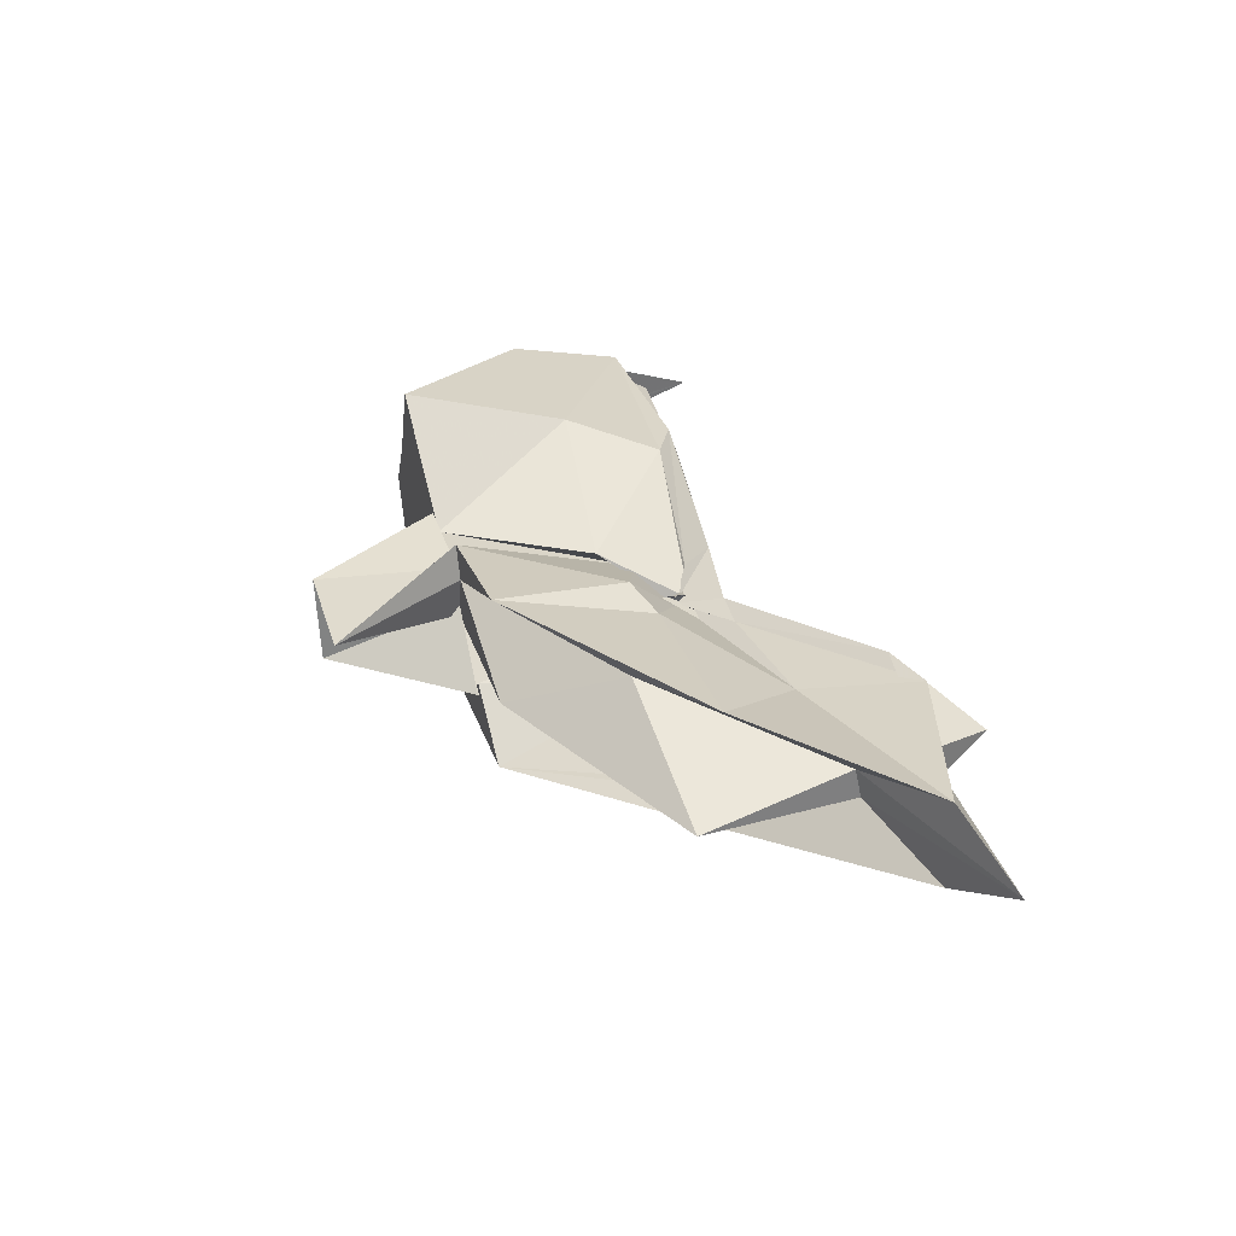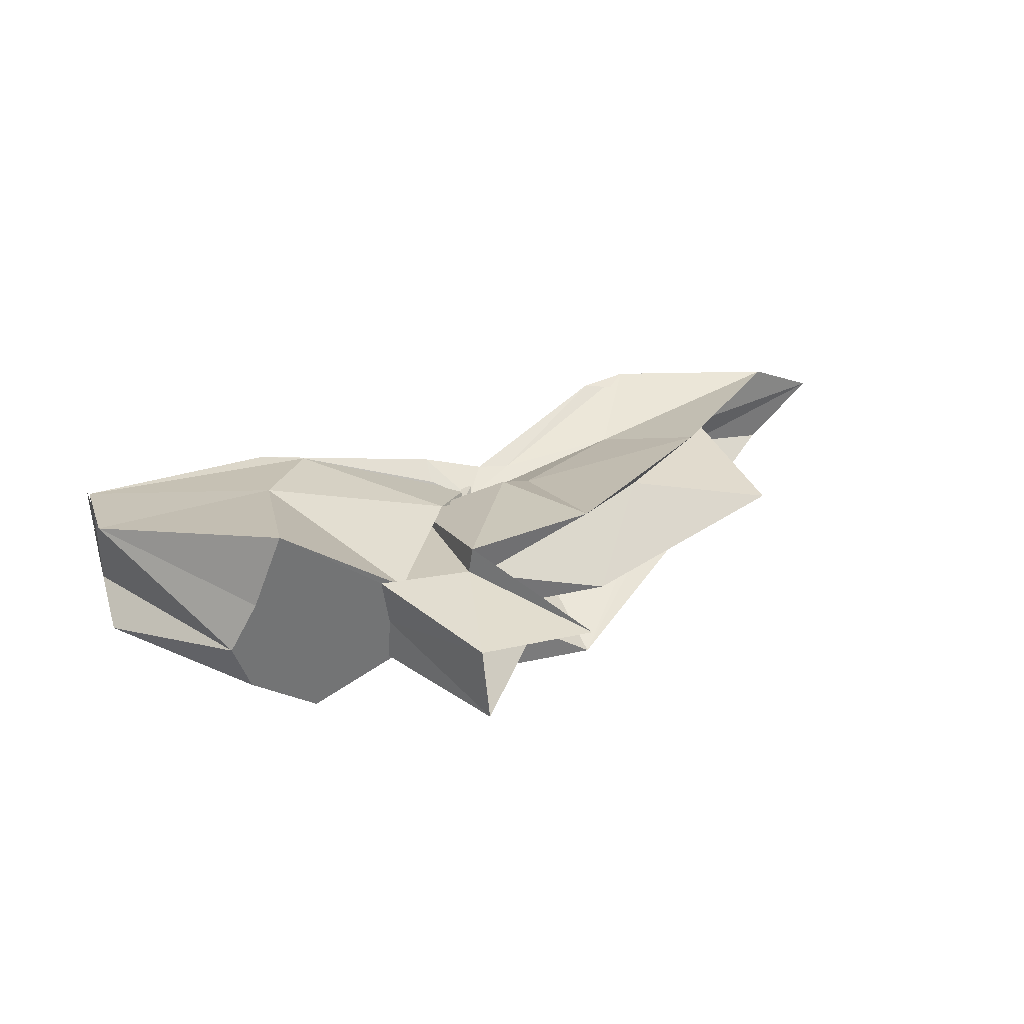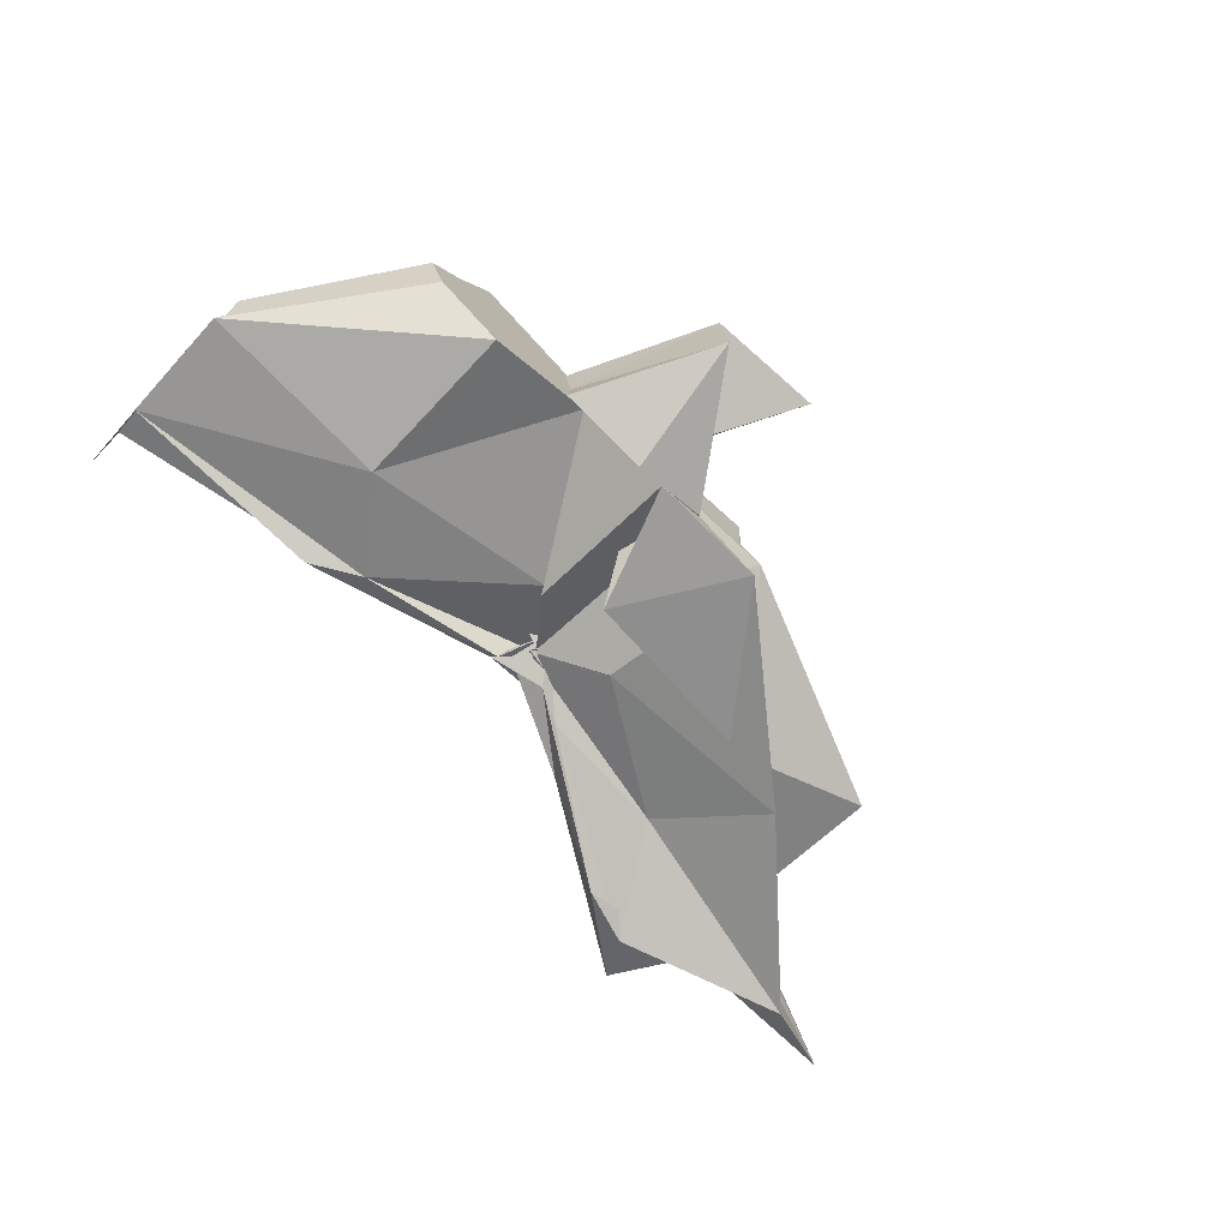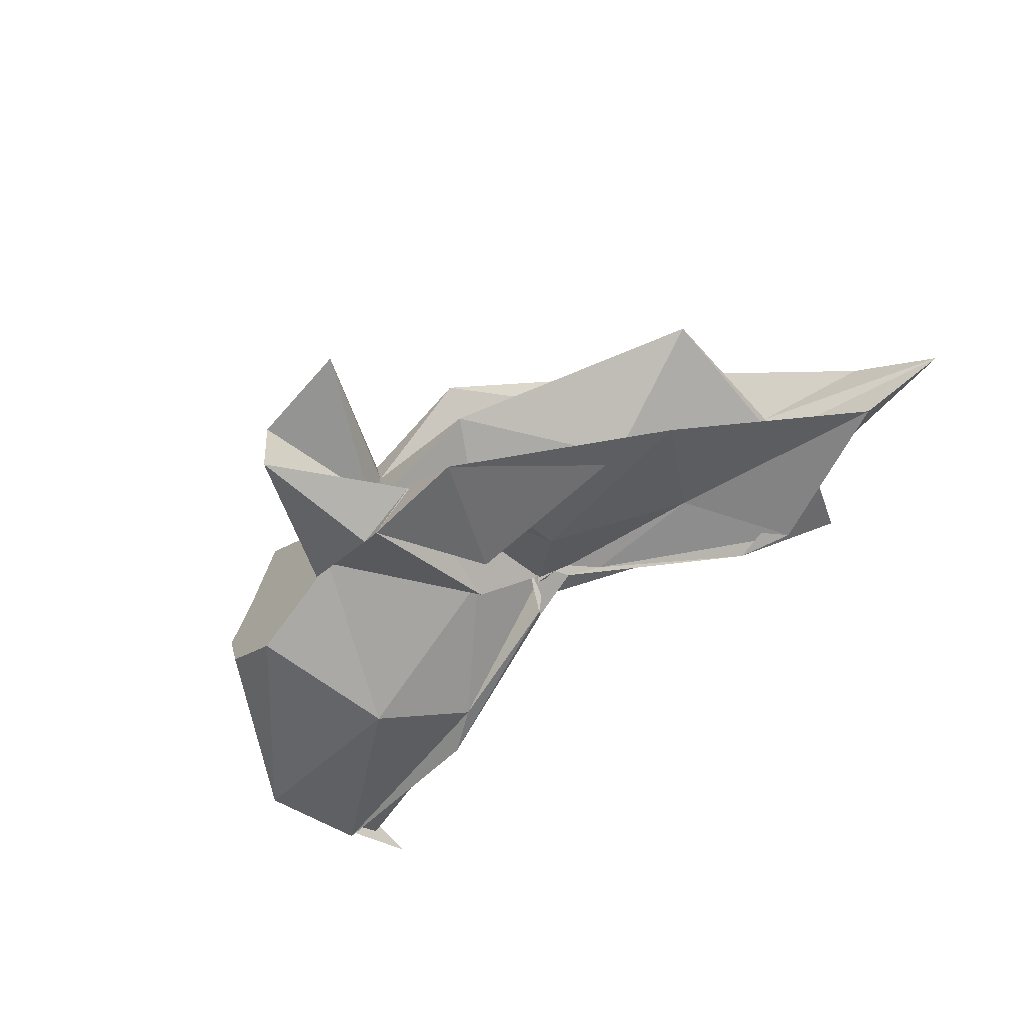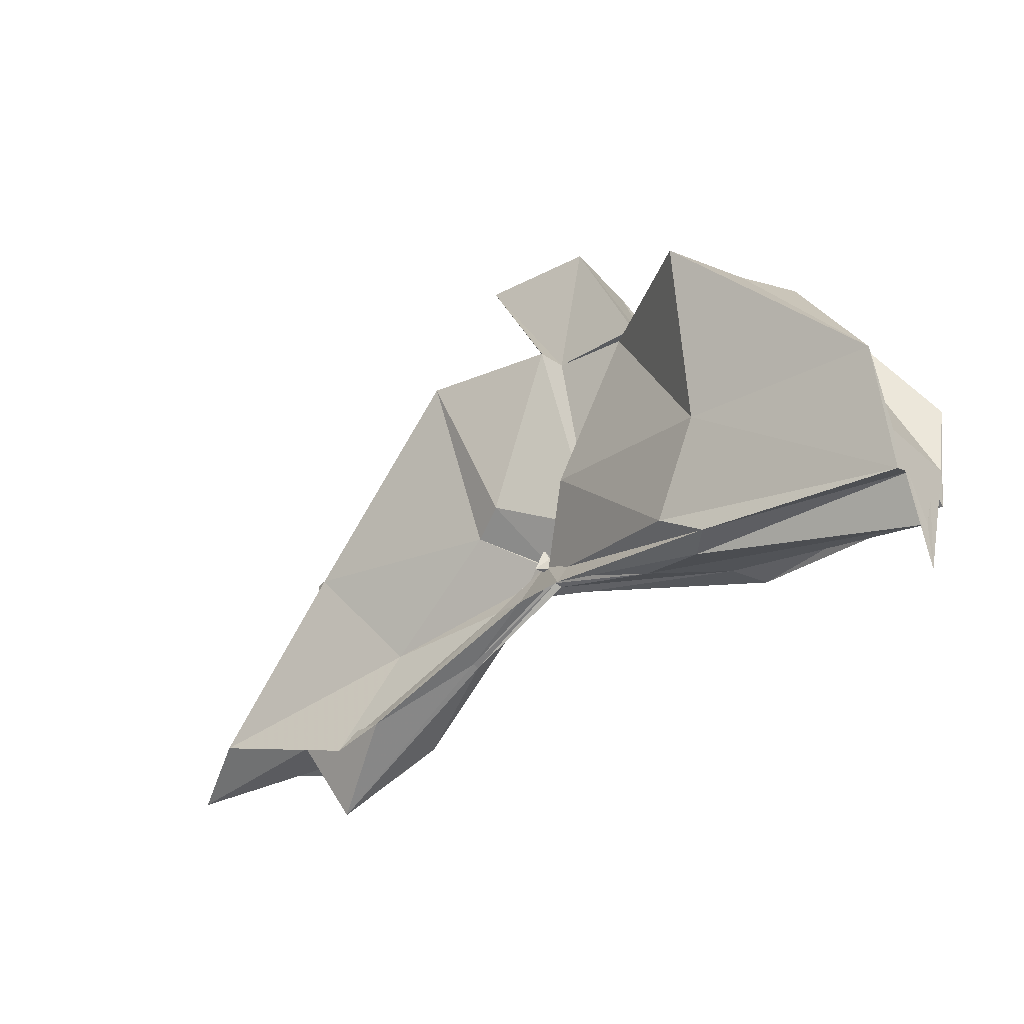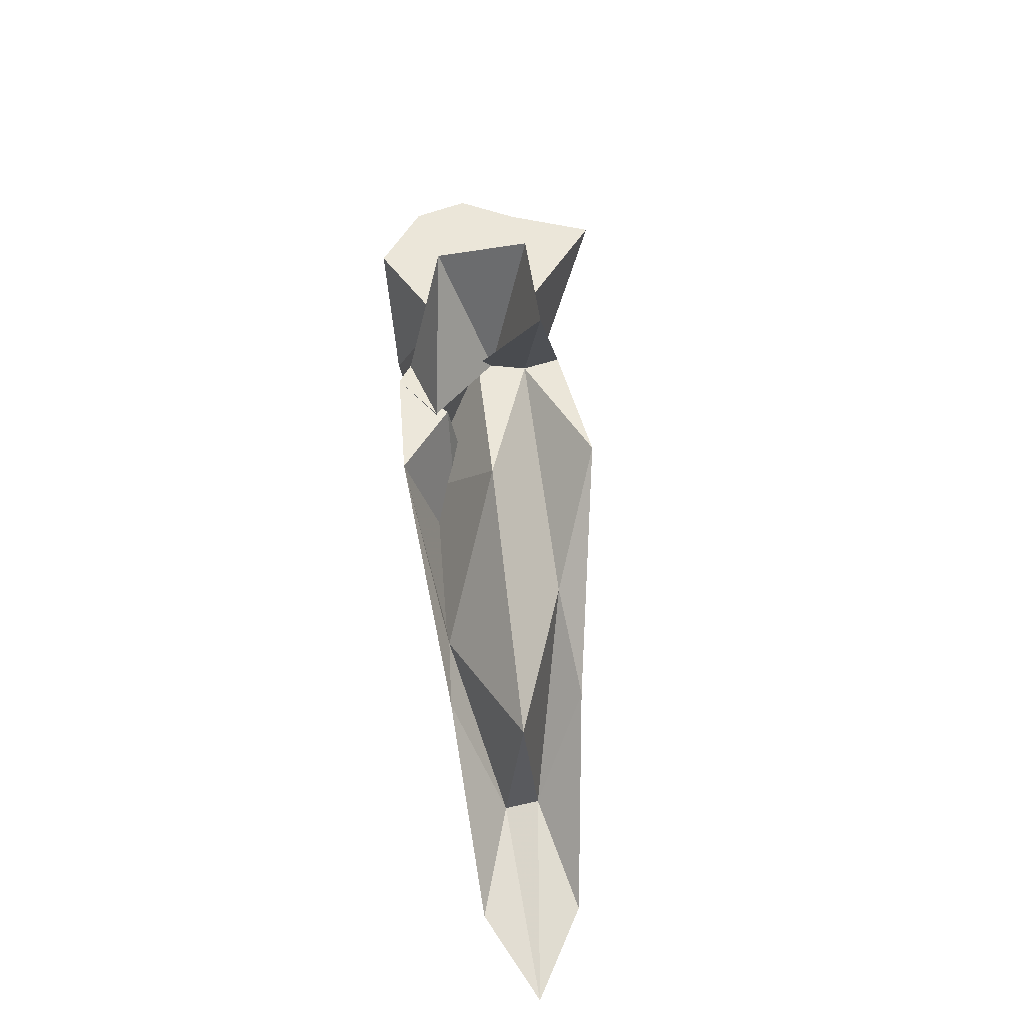
<metadata>
{"format":"obj","ext":"obj","renderer":"f3d","projection":"perspective","resolution":1024,"background":"white","views":[{"elev":34.5,"azim":72.3,"up":"+Y"},{"elev":34.1,"azim":-17.3,"up":"+Y"},{"elev":-75.4,"azim":-42.8,"up":"+Y"},{"elev":-58.5,"azim":48.1,"up":"+Y"},{"elev":-31.5,"azim":-141.0,"up":"+Z"},{"elev":48.0,"azim":84.0,"up":"+Z"}]}
</metadata>
<code>
v -0.4499 0.003553 0.2472
v -0.4135 -0.003809 0.06722
v -0.1392 -0.003705 0.161
v -0.2721 0.03919 0.1648
v -0.3472 0.0736 0.2471
v -0.3863 0.04043 0.1294
v -0.4587 0.003999 0.1009
v -0.5115 0.03263 0.247
v -0.6126 0.1032 0.2471
v -0.6373 0.03989 0.2471
v -0.6469 -0.04253 0.2471
v -0.5929 -0.07714 0.2471
v -0.5105 -0.03509 0.2471
v -0.4405 -0.04211 0.1249
v -0.3993 -0.03733 0.247
v -0.3431 -0.0765 0.2471
v -0.2488 -0.05118 0.1369
v -0.158 0.01054 0.03849
v -0.1994 0.04927 0.1216
v -0.3583 0.02706 0.1153
v -0.409 -0.006187 0.08404
v -0.4467 0.03046 0.1373
v -0.5989 0.06474 0.1164
v -0.749 0.05606 0.1188
v -0.6609 -0.002161 0.2471
v -0.7491 -0.05233 0.119
v -0.5942 -0.06925 0.1155
v -0.4409 -0.02467 0.1286
v -0.4091 -0.004861 0.08284
v -0.3598 -0.03291 0.1122
v -0.1992 -0.05424 0.1215
v -0.1575 -0.01533 0.03296
v -0.07769 0.03447 0.002621
v -0.2571 0.01119 0.04399
v -0.4131 -0.007595 0.08
v -0.4082 -0.0001661 0.07312
v -0.5543 0.04861 0.04893
v -0.7491 0.03281 0.02557
v -0.749 0.03244 0.05846
v -0.7492 -0.03758 0.05765
v -0.7491 -0.03253 0.0248
v -0.5457 -0.04833 0.04829
v -0.4025 0.008336 0.07932
v -0.4136 -0.001836 0.07686
v -0.2572 -0.017 0.04398
v -0.07806 -0.04081 0.00285
v -0.01334 -0.003667 -0.02125
v -0.211 0.03248 -0.03766
v -0.3591 0.005821 0.05315
v -0.4063 -0.0008789 0.0854
v -0.4377 0.01156 0.06708
v -0.5904 0.04486 0.02885
v -0.749 0.017 0.03023
v -0.749 -0.003897 -0.04069
v -0.749 -0.01954 0.03529
v -0.5852 -0.05128 0.02765
v -0.4295 -0.0215 0.06304
v -0.4089 0.004839 0.09602
v -0.3601 -0.01269 0.0509
v -0.2109 -0.0389 -0.03814
v -0.1551 -0.0228 -0.01425
v -0.1555 0.01574 -0.01386
v -0.3307 -0.00777 0.2471
v -0.4431 0.03 0.247
v -0.45 0.05814 0.2477
v -0.4531 0.03507 0.2471
v -0.5301 0.03912 0.2471
v -0.5243 -0.002753 0.2471
v -0.5266 -0.03934 0.2471
v -0.4557 -0.06336 0.2471
v -0.4363 -0.07377 0.2494
v -0.4028 -0.0625 0.1518
v -0.4518 -0.007893 0.2471
v -0.3801 0.03473 0.3578
v -0.4734 0.03327 0.3554
v -0.4669 -0.03659 0.3541
v -0.3968 -0.04651 0.2483
v -0.2526 0.03267 -0.02554
v -0.3868 0.00973 0.05257
v -0.4374 0.02452 0.04744
v -0.57 0.02308 0.02504
v -0.7492 -0.003428 -0.004033
v -0.5705 -0.02564 0.03186
v -0.4335 -0.01791 0.05809
v -0.3866 -0.01074 0.06545
v -0.2544 -0.0384 -0.02342
v -0.1883 -0.003809 -0.07739
v -0.3292 -0.0002243 0.018
v -0.4171 -0.0009151 0.07082
v -0.5053 -0.003694 0.04314
v -0.4166 -0.008328 0.06442
v -0.3296 -0.00629 0.01701
f 3 18 4
f 4 18 19
f 4 19 5
f 5 19 20
f 5 20 6
f 6 20 21
f 6 21 7
f 7 21 22
f 7 22 8
f 8 22 23
f 8 23 9
f 9 23 24
f 9 24 10
f 10 24 25
f 10 25 11
f 11 25 26
f 11 26 12
f 12 26 27
f 12 27 13
f 13 27 28
f 13 28 14
f 14 28 29
f 14 29 15
f 15 29 30
f 15 30 16
f 16 30 31
f 16 31 17
f 17 31 32
f 17 32 3
f 3 32 18
f 18 33 19
f 19 33 34
f 19 34 20
f 20 34 35
f 20 35 21
f 21 35 36
f 21 36 22
f 22 36 37
f 22 37 23
f 23 37 38
f 23 38 24
f 24 38 39
f 24 39 25
f 25 39 40
f 25 40 26
f 26 40 41
f 26 41 27
f 27 41 42
f 27 42 28
f 28 42 43
f 28 43 29
f 29 43 44
f 29 44 30
f 30 44 45
f 30 45 31
f 31 45 46
f 31 46 32
f 32 46 47
f 32 47 18
f 18 47 33
f 33 48 34
f 34 48 49
f 34 49 35
f 35 49 50
f 35 50 36
f 36 50 51
f 36 51 37
f 37 51 52
f 37 52 38
f 38 52 53
f 38 53 39
f 39 53 54
f 39 54 40
f 40 54 55
f 40 55 41
f 41 55 56
f 41 56 42
f 42 56 57
f 42 57 43
f 43 57 58
f 43 58 44
f 44 58 59
f 44 59 45
f 45 59 60
f 45 60 46
f 46 60 61
f 46 61 47
f 47 61 62
f 47 62 33
f 33 62 48
f 63 64 73
f 64 74 73
f 64 65 74
f 65 66 74
f 66 75 74
f 66 67 75
f 67 68 75
f 68 76 75
f 68 69 76
f 69 70 76
f 70 77 76
f 70 71 77
f 71 72 77
f 72 73 77
f 72 63 73
f 78 88 79
f 79 88 89
f 79 89 80
f 80 89 81
f 81 89 90
f 81 90 82
f 82 90 83
f 83 90 91
f 83 91 84
f 84 91 85
f 85 91 92
f 85 92 86
f 86 92 87
f 87 92 88
f 87 88 78
f 3 4 63
f 63 4 64
f 4 5 64
f 64 5 65
f 5 6 65
f 6 7 65
f 65 7 66
f 7 8 66
f 66 8 67
f 8 9 67
f 9 10 67
f 67 10 68
f 10 11 68
f 68 11 69
f 11 12 69
f 12 13 69
f 69 13 70
f 13 14 70
f 70 14 71
f 14 15 71
f 15 16 71
f 71 16 72
f 16 17 72
f 72 17 63
f 17 3 63
f 48 78 49
f 49 78 79
f 49 79 50
f 50 79 80
f 50 80 51
f 51 80 52
f 52 80 81
f 52 81 53
f 53 81 82
f 53 82 54
f 54 82 55
f 55 82 83
f 55 83 56
f 56 83 84
f 56 84 57
f 57 84 58
f 58 84 85
f 58 85 59
f 59 85 86
f 59 86 60
f 60 86 61
f 61 86 87
f 61 87 62
f 62 87 78
f 62 78 48
f 73 74 1
f 74 75 1
f 75 76 1
f 76 77 1
f 77 73 1
f 89 88 2
f 90 89 2
f 91 90 2
f 92 91 2
f 88 92 2

</code>
